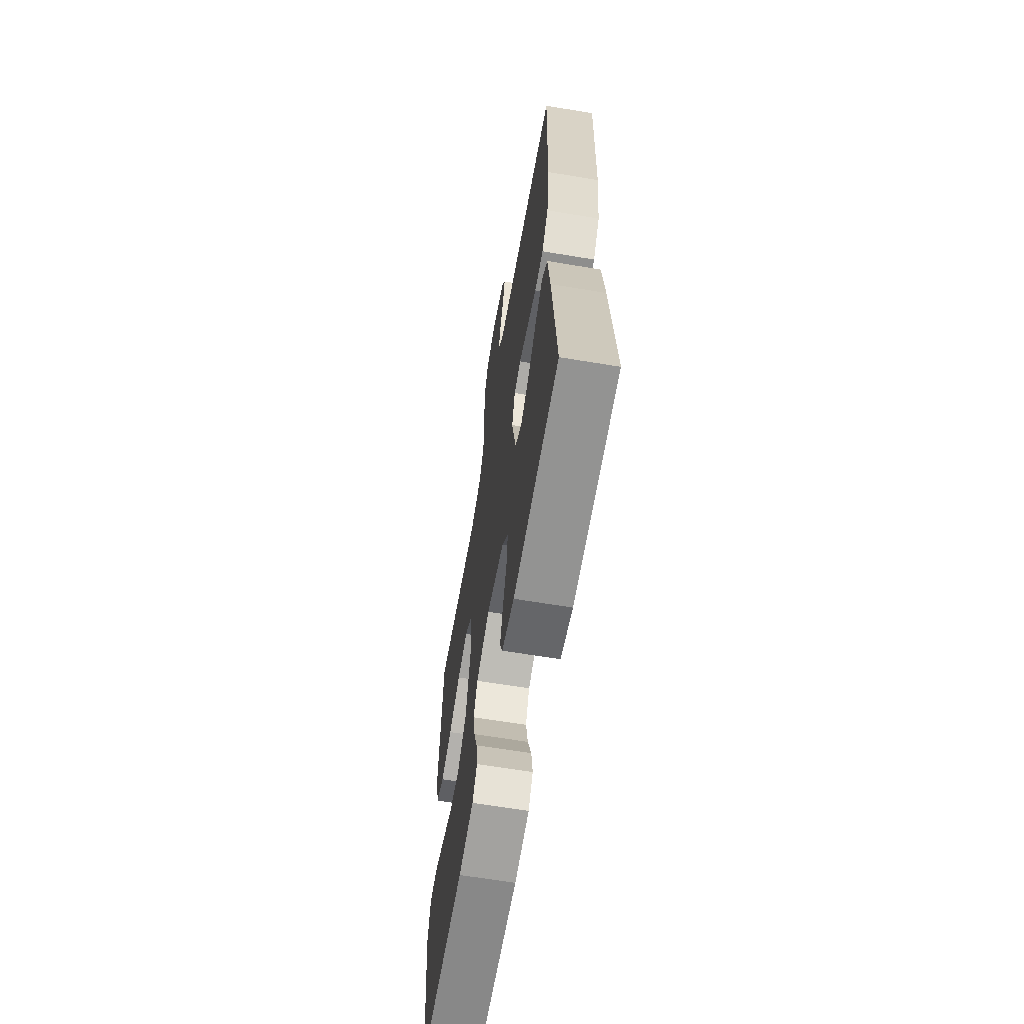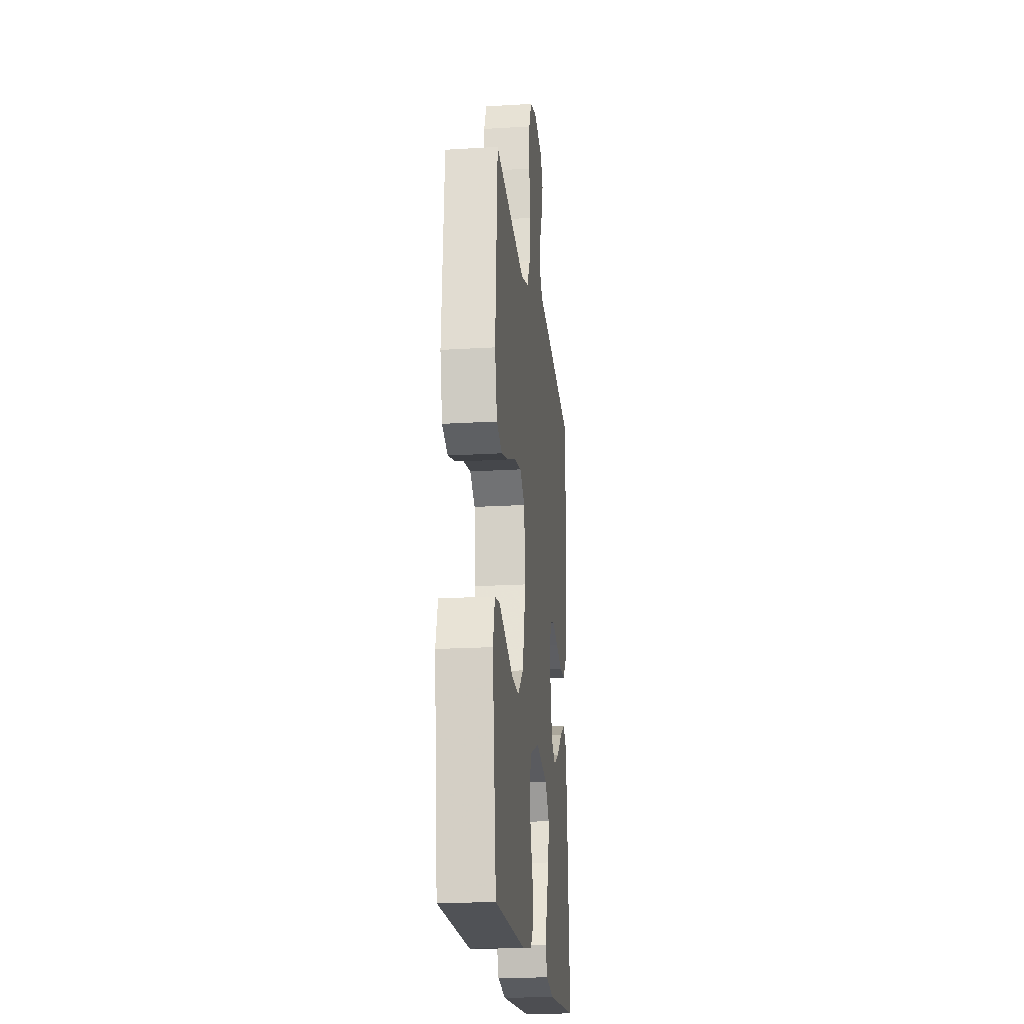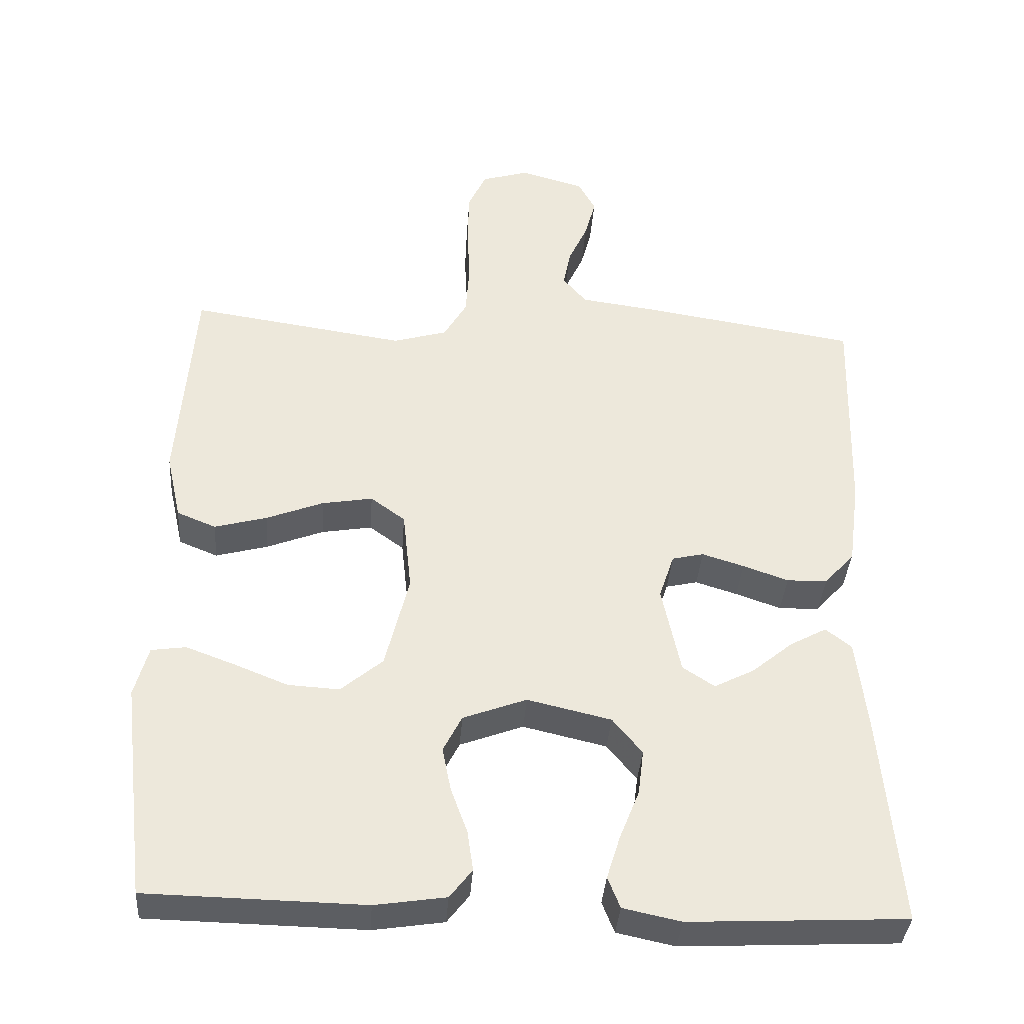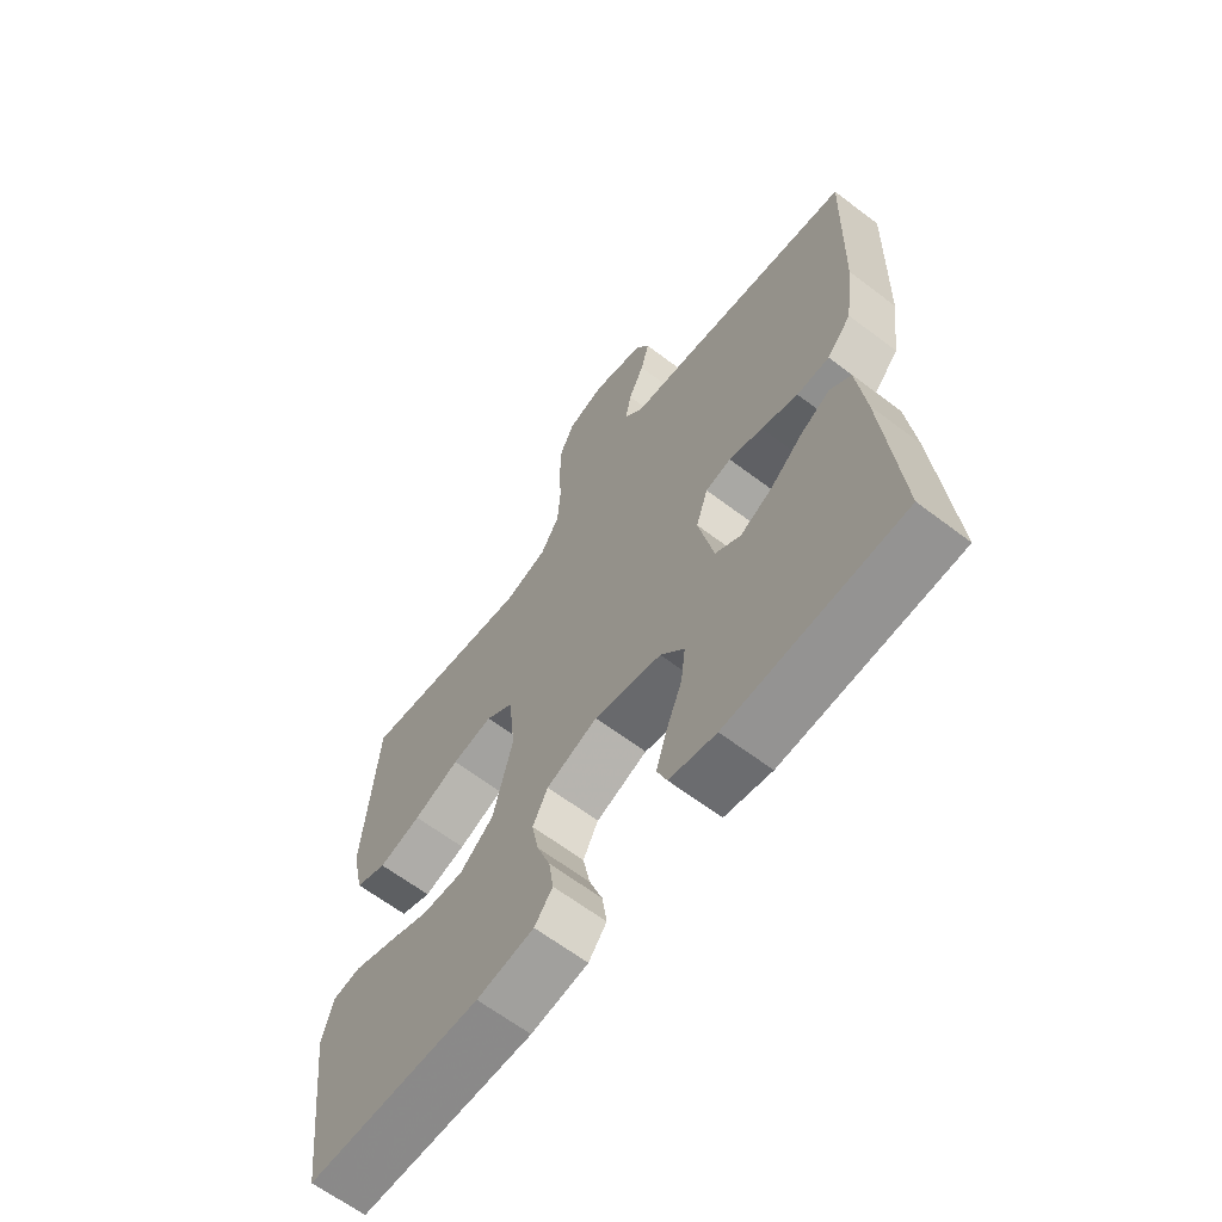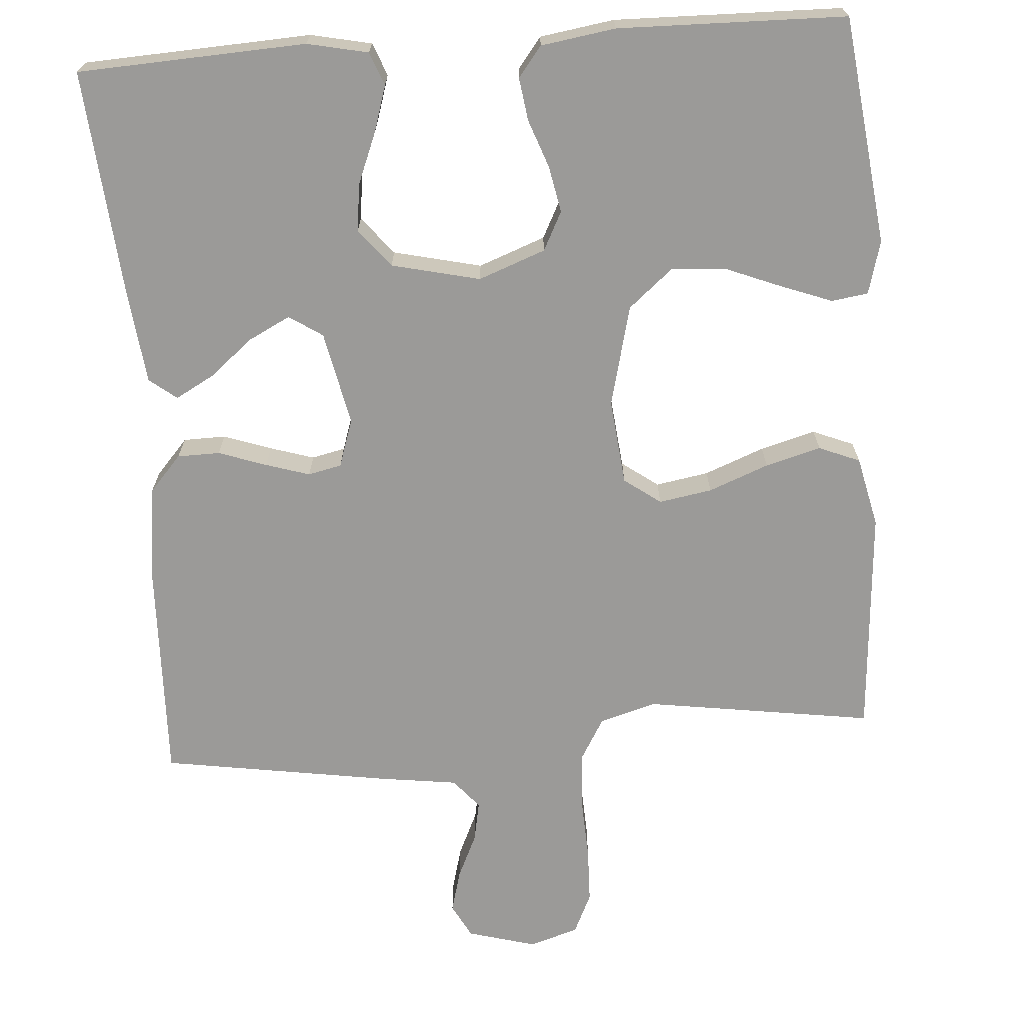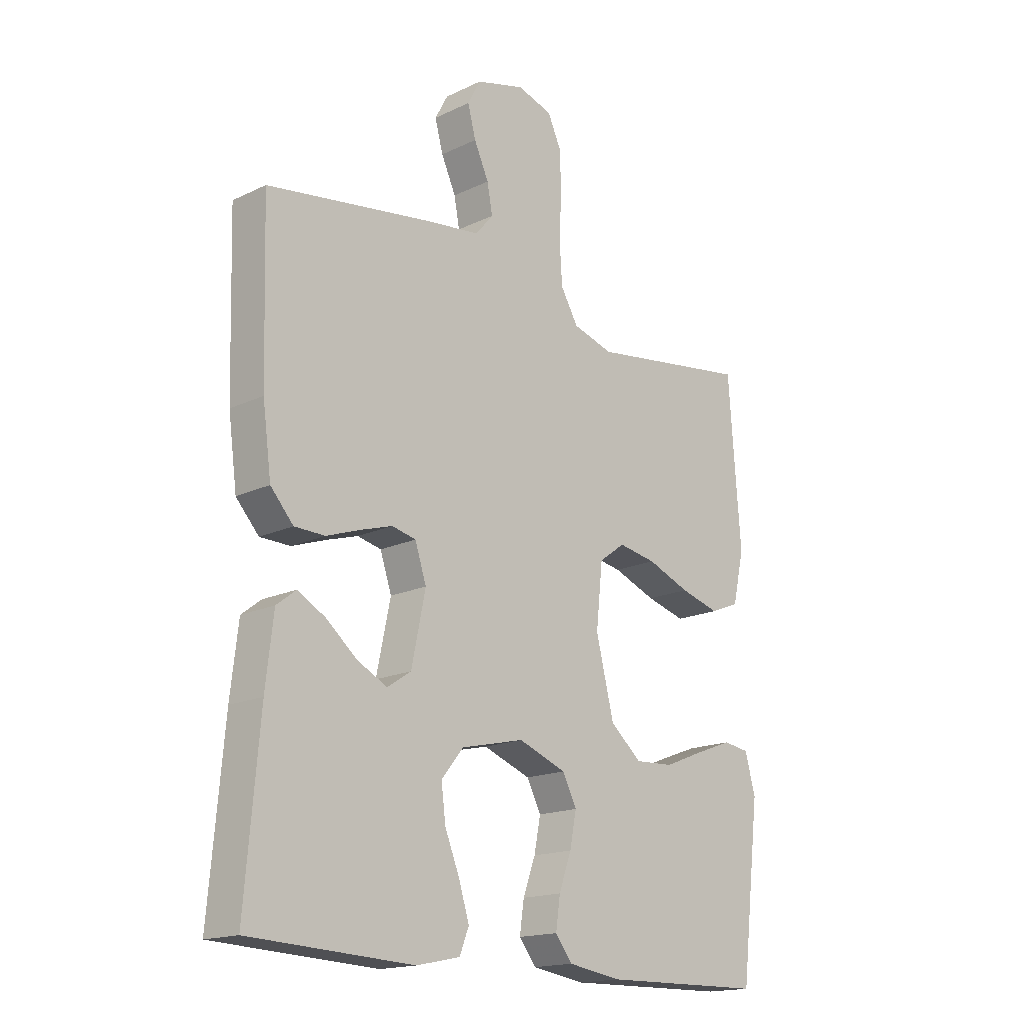
<metadata>
{"format":"obj","ext":"obj","renderer":"f3d","projection":"perspective","resolution":1024,"background":"white","views":[{"elev":-63.8,"azim":80.4,"up":"+Z"},{"elev":-20.0,"azim":-83.6,"up":"+Z"},{"elev":-37.3,"azim":-4.1,"up":"+Z"},{"elev":-64.3,"azim":52.6,"up":"+Z"},{"elev":-69.3,"azim":-175.9,"up":"+Y"},{"elev":-17.1,"azim":133.6,"up":"+Z"}]}
</metadata>
<code>
v 0.5 0.07 -0.5
v 0.2 0.07 -0.515
v 0.12 0.07 -0.498
v 0.103 0.07 -0.455
v 0.122 0.07 -0.394
v 0.149 0.07 -0.327
v 0.157 0.07 -0.264
v 0.116 0.07 -0.214
v 0 0.07 -0.187
v -0.088 0.07 -0.22
v -0.114 0.07 -0.271
v -0.102 0.07 -0.332
v -0.079 0.07 -0.395
v -0.071 0.07 -0.451
v -0.102 0.07 -0.491
v -0.2 0.07 -0.506
v -0.5 0.07 -0.5
v -0.536 0.07 -0.2
v -0.517 0.07 -0.13
v -0.469 0.07 -0.123
v -0.402 0.07 -0.148
v -0.327 0.07 -0.178
v -0.256 0.07 -0.182
v -0.198 0.07 -0.133
v -0.165 0.07 0
v -0.177 0.07 0.113
v -0.225 0.07 0.148
v -0.295 0.07 0.136
v -0.374 0.07 0.105
v -0.447 0.07 0.085
v -0.501 0.07 0.107
v -0.522 0.07 0.2
v -0.5 0.07 0.5
v -0.2 0.07 0.456
v -0.125 0.07 0.478
v -0.093 0.07 0.533
v -0.088 0.07 0.608
v -0.092 0.07 0.69
v -0.09 0.07 0.764
v -0.065 0.07 0.818
v 0 0.07 0.838
v 0.09 0.07 0.813
v 0.114 0.07 0.768
v 0.099 0.07 0.712
v 0.072 0.07 0.653
v 0.062 0.07 0.6
v 0.095 0.07 0.561
v 0.2 0.07 0.547
v 0.5 0.07 0.5
v 0.491 0.07 0.2
v 0.475 0.07 0.081
v 0.433 0.07 0.034
v 0.377 0.07 0.033
v 0.314 0.07 0.055
v 0.256 0.07 0.073
v 0.212 0.07 0.063
v 0.191 0.07 0
v 0.217 0.07 -0.124
v 0.261 0.07 -0.153
v 0.316 0.07 -0.125
v 0.373 0.07 -0.078
v 0.424 0.07 -0.05
v 0.46 0.07 -0.078
v 0.474 0.07 -0.2
v 0.5 0 -0.5
v 0.2 0 -0.515
v 0.12 0 -0.498
v 0.103 0 -0.455
v 0.122 0 -0.394
v 0.149 0 -0.327
v 0.157 0 -0.264
v 0.116 0 -0.214
v 0 0 -0.187
v -0.088 0 -0.22
v -0.114 0 -0.271
v -0.102 0 -0.332
v -0.079 0 -0.395
v -0.071 0 -0.451
v -0.102 0 -0.491
v -0.2 0 -0.506
v -0.5 0 -0.5
v -0.536 0 -0.2
v -0.517 0 -0.13
v -0.469 0 -0.123
v -0.402 0 -0.148
v -0.327 0 -0.178
v -0.256 0 -0.182
v -0.198 0 -0.133
v -0.165 0 0
v -0.177 0 0.113
v -0.225 0 0.148
v -0.295 0 0.136
v -0.374 0 0.105
v -0.447 0 0.085
v -0.501 0 0.107
v -0.522 0 0.2
v -0.5 0 0.5
v -0.2 0 0.456
v -0.125 0 0.478
v -0.093 0 0.533
v -0.088 0 0.608
v -0.092 0 0.69
v -0.09 0 0.764
v -0.065 0 0.818
v 0 0 0.838
v 0.09 0 0.813
v 0.114 0 0.768
v 0.099 0 0.712
v 0.072 0 0.653
v 0.062 0 0.6
v 0.095 0 0.561
v 0.2 0 0.547
v 0.5 0 0.5
v 0.491 0 0.2
v 0.475 0 0.081
v 0.433 0 0.034
v 0.377 0 0.033
v 0.314 0 0.055
v 0.256 0 0.073
v 0.212 0 0.063
v 0.191 0 0
v 0.217 0 -0.124
v 0.261 0 -0.153
v 0.316 0 -0.125
v 0.373 0 -0.078
v 0.424 0 -0.05
v 0.46 0 -0.078
v 0.474 0 -0.2
f 60 61 62 63
f 59 60 63 64
f 51 52 53 54
f 51 54 55
f 50 51 55
f 47 48 49 50
f 47 50 55 56
f 42 43 44 45
f 42 45 46
f 41 42 46
f 40 41 46
f 37 38 39 40
f 36 37 40 46
f 35 36 46 47
f 31 32 33 34
f 31 34 35
f 28 29 30 31
f 27 28 31 35
f 26 27 35 47
f 19 20 21 22
f 17 18 19 22
f 17 22 23
f 16 17 23 24
f 12 13 14 15
f 11 12 15 16
f 3 4 5 6
f 1 2 3 6
f 59 64 1 6
f 58 59 6 7
f 57 58 7 8
f 56 57 8 9
f 25 26 47 56
f 25 56 9 10
f 11 16 24 25
f 10 11 25
f 127 126 125 124
f 128 127 124 123
f 118 117 116 115
f 119 118 115
f 119 115 114
f 114 113 112 111
f 120 119 114 111
f 109 108 107 106
f 110 109 106
f 110 106 105
f 110 105 104
f 104 103 102 101
f 110 104 101 100
f 111 110 100 99
f 98 97 96 95
f 99 98 95
f 95 94 93 92
f 99 95 92 91
f 111 99 91 90
f 86 85 84 83
f 86 83 82 81
f 87 86 81
f 88 87 81 80
f 79 78 77 76
f 80 79 76 75
f 70 69 68 67
f 70 67 66 65
f 70 65 128 123
f 71 70 123 122
f 72 71 122 121
f 73 72 121 120
f 120 111 90 89
f 74 73 120 89
f 89 88 80 75
f 89 75 74
f 1 65 66 2
f 2 66 67 3
f 3 67 68 4
f 4 68 69 5
f 5 69 70 6
f 6 70 71 7
f 7 71 72 8
f 8 72 73 9
f 9 73 74 10
f 10 74 75 11
f 11 75 76 12
f 12 76 77 13
f 13 77 78 14
f 14 78 79 15
f 15 79 80 16
f 16 80 81 17
f 17 81 82 18
f 18 82 83 19
f 19 83 84 20
f 20 84 85 21
f 21 85 86 22
f 22 86 87 23
f 23 87 88 24
f 24 88 89 25
f 25 89 90 26
f 26 90 91 27
f 27 91 92 28
f 28 92 93 29
f 29 93 94 30
f 30 94 95 31
f 31 95 96 32
f 32 96 97 33
f 33 97 98 34
f 34 98 99 35
f 35 99 100 36
f 36 100 101 37
f 37 101 102 38
f 38 102 103 39
f 39 103 104 40
f 40 104 105 41
f 41 105 106 42
f 42 106 107 43
f 43 107 108 44
f 44 108 109 45
f 45 109 110 46
f 46 110 111 47
f 47 111 112 48
f 48 112 113 49
f 49 113 114 50
f 50 114 115 51
f 51 115 116 52
f 52 116 117 53
f 53 117 118 54
f 54 118 119 55
f 55 119 120 56
f 56 120 121 57
f 57 121 122 58
f 58 122 123 59
f 59 123 124 60
f 60 124 125 61
f 61 125 126 62
f 62 126 127 63
f 63 127 128 64
f 64 128 65 1

</code>
